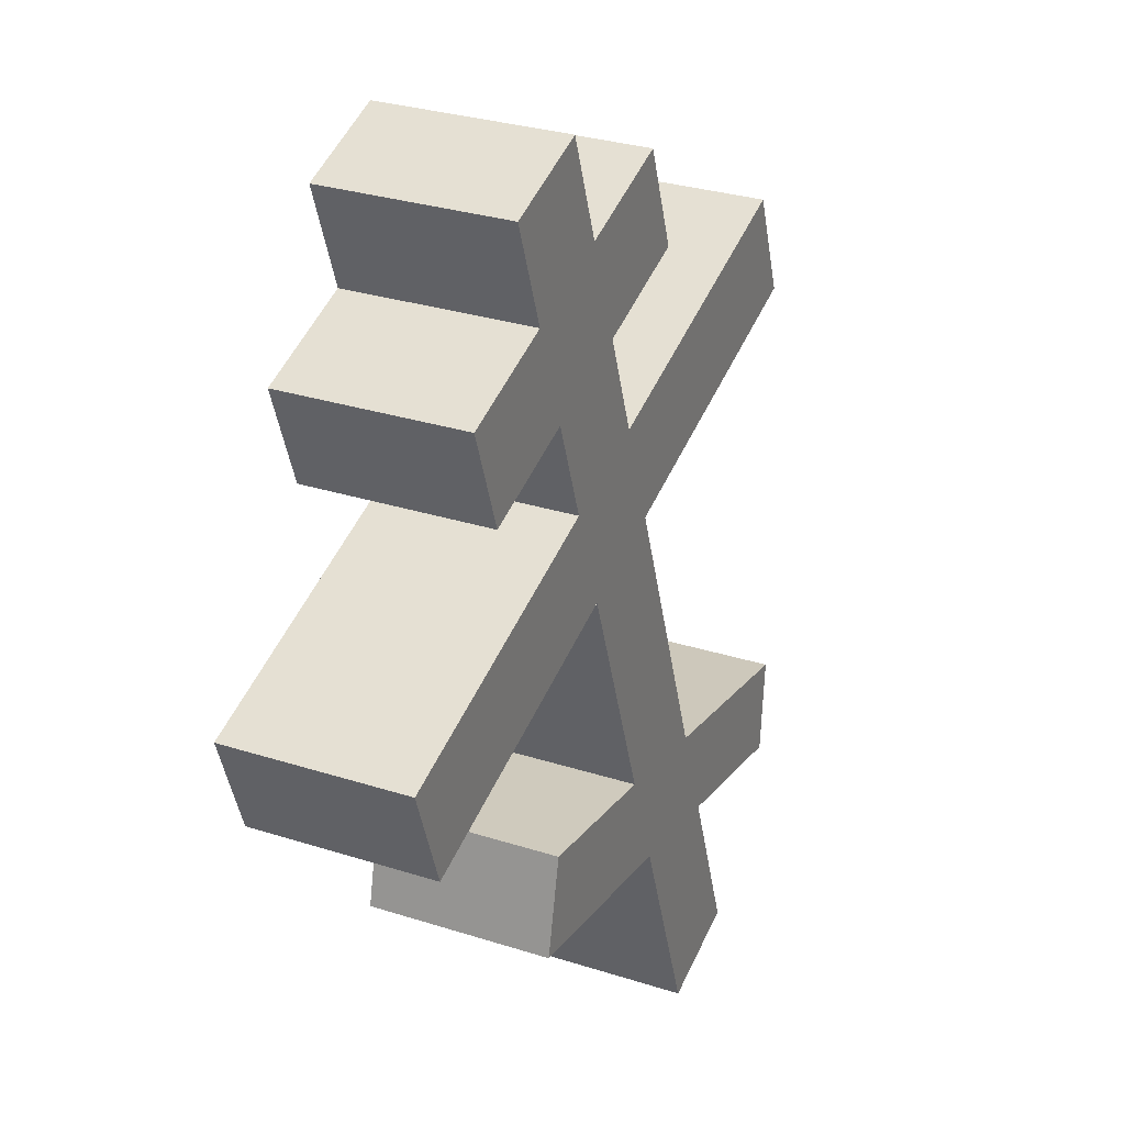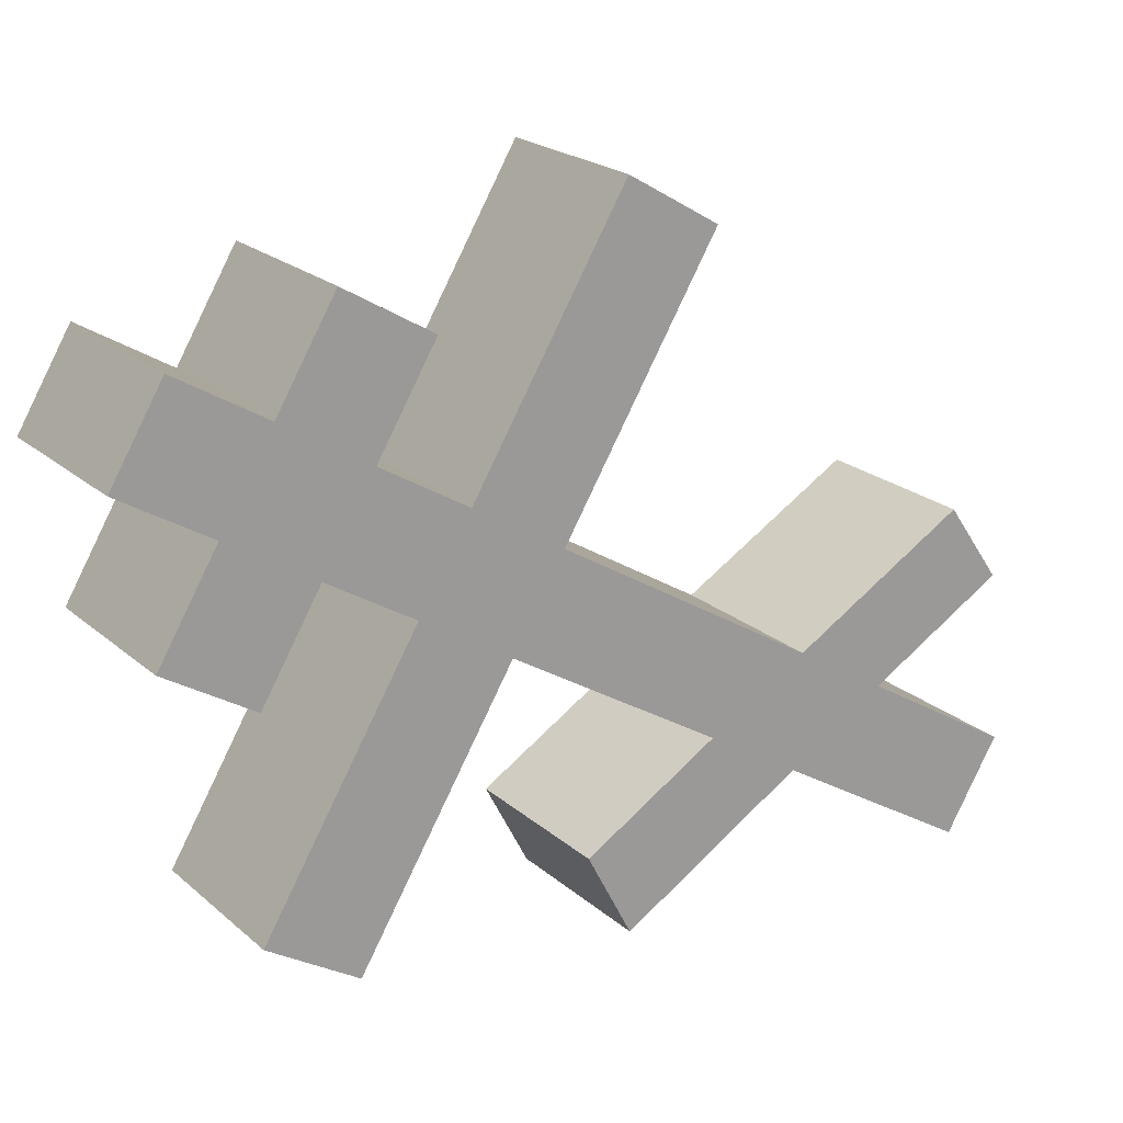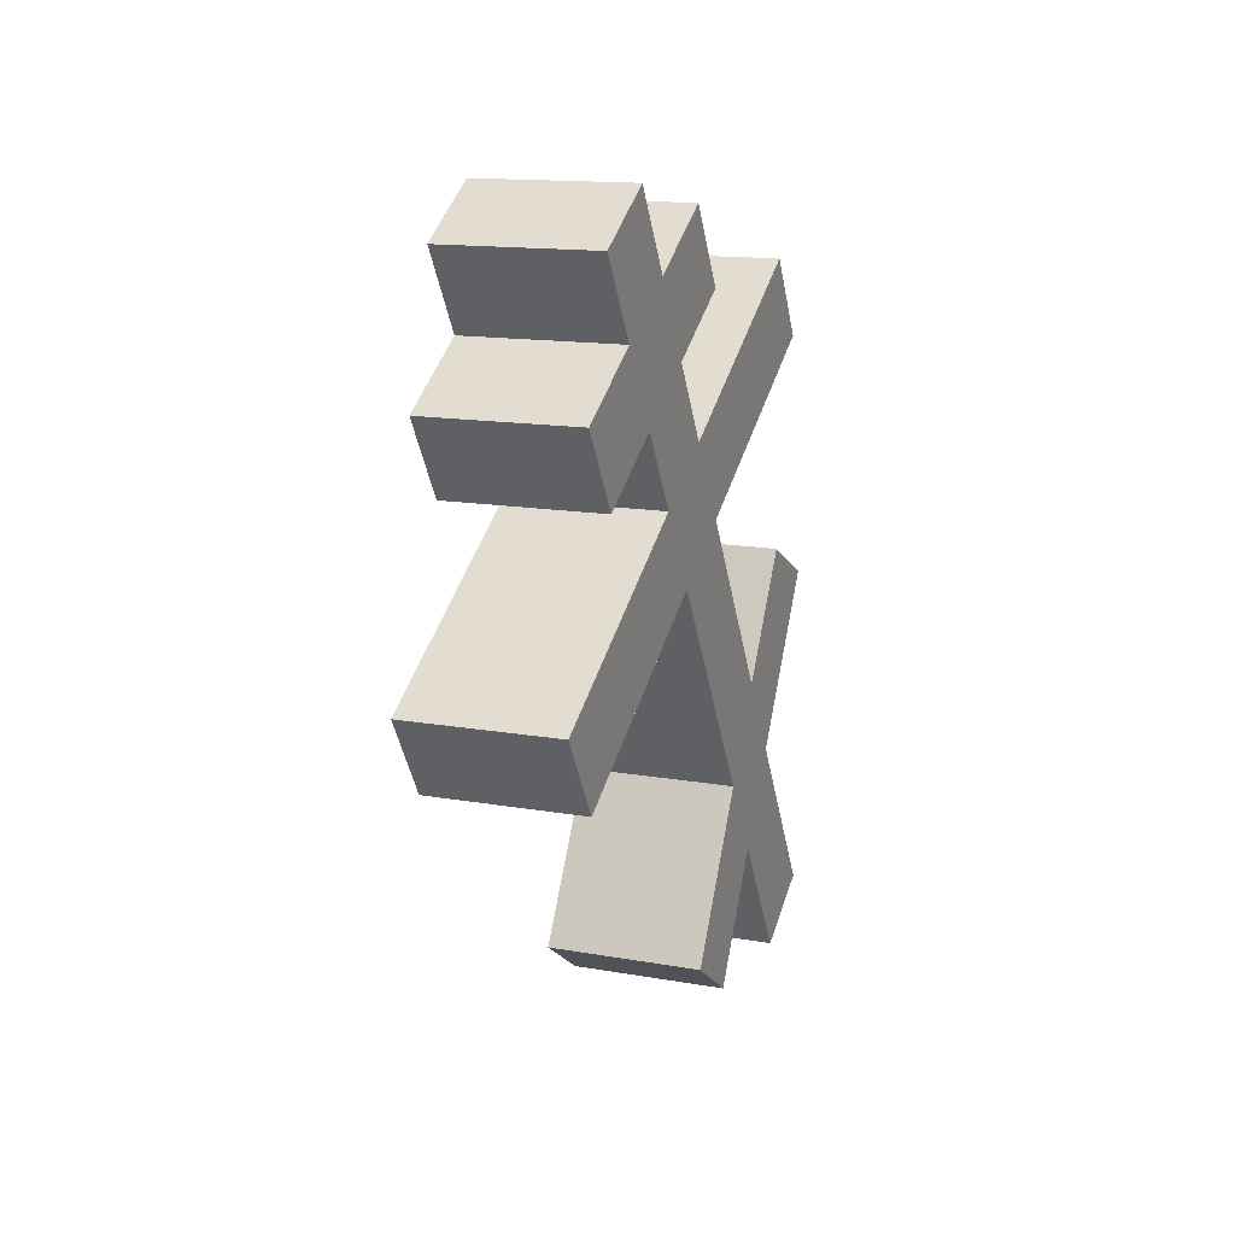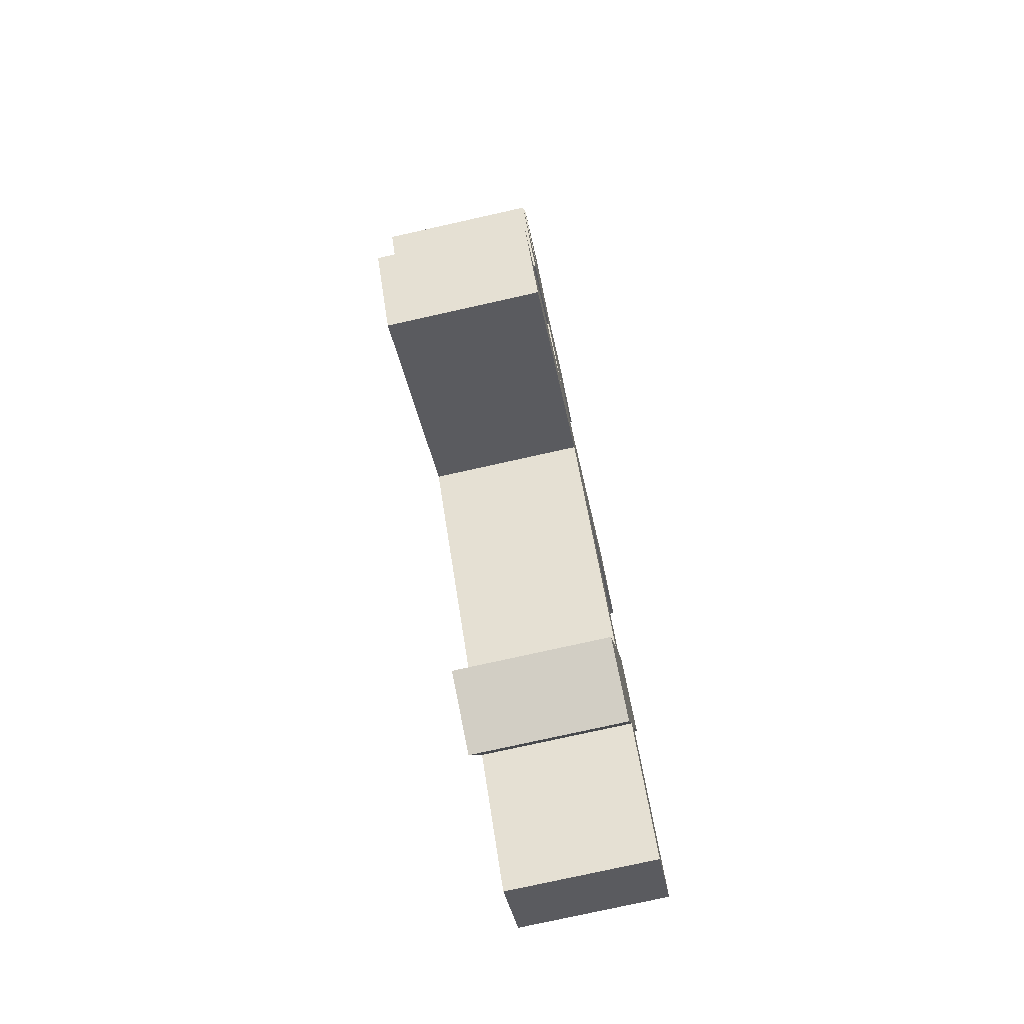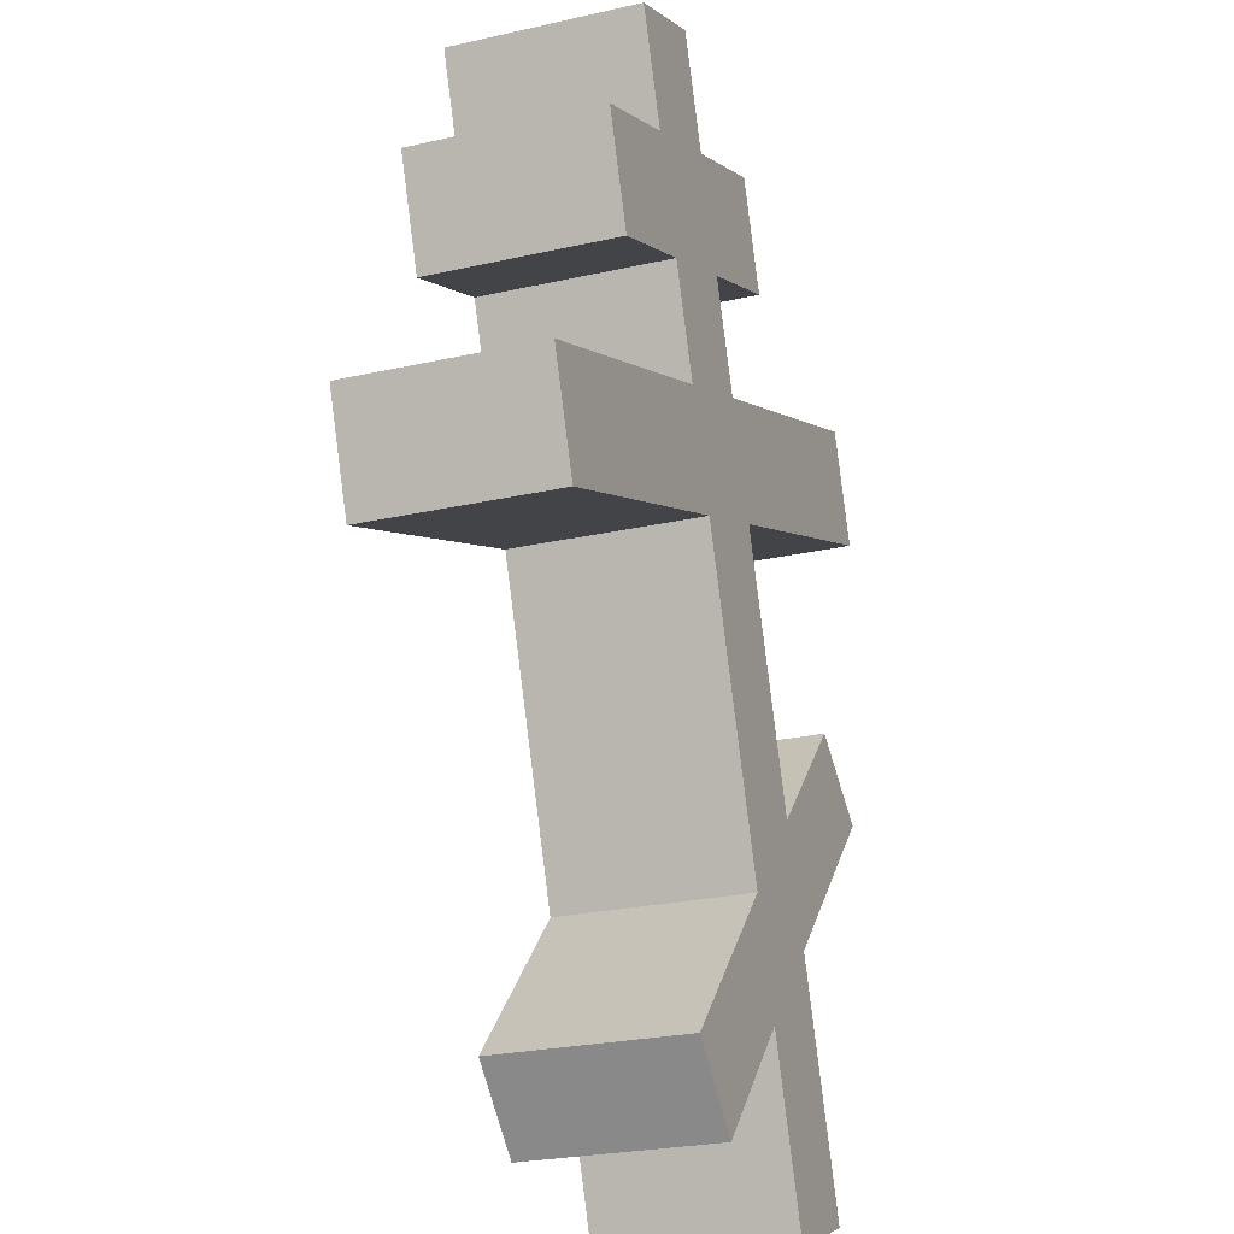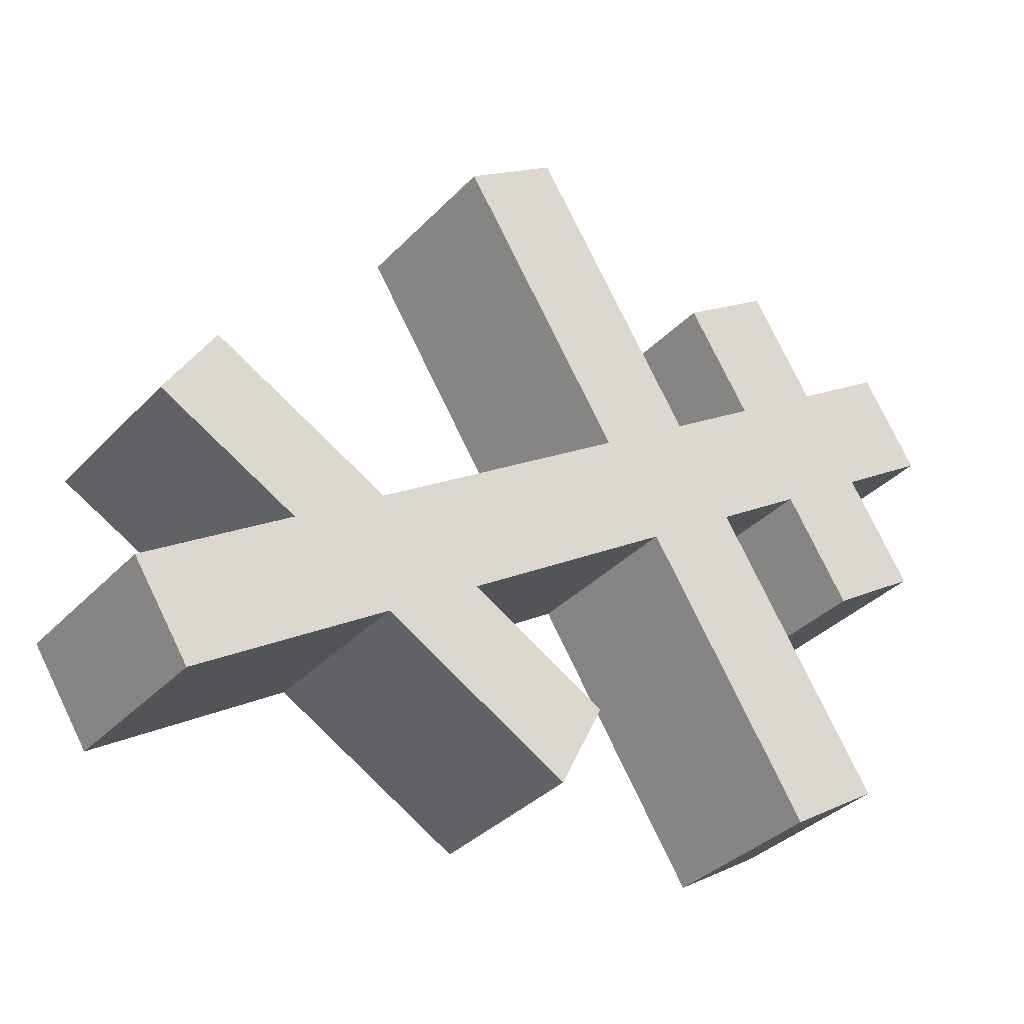
<metadata>
{"format":"obj","ext":"obj","renderer":"f3d","projection":"perspective","resolution":1024,"background":"white","views":[{"elev":-28.2,"azim":-159.8,"up":"+Z"},{"elev":-5.4,"azim":-120.0,"up":"+Z"},{"elev":28.7,"azim":-0.9,"up":"+Y"},{"elev":-52.5,"azim":-10.0,"up":"+Y"},{"elev":70.2,"azim":4.1,"up":"+Z"},{"elev":-6.7,"azim":57.1,"up":"+Z"}]}
</metadata>
<code>
o Cruz_Orto_Cube.011
v 0.1163 4.905 -0.6017
v -0.4033 7.471 0.08935
v 0.5602 4.948 -0.4269
v 0.04054 7.514 0.2641
v 0.02593 4.82 -0.3512
v -0.4937 7.385 0.3399
v 0.4698 4.862 -0.1764
v -0.04979 7.428 0.5146
v -0.3481 7.198 0.0159
v 0.0958 7.241 0.1907
v 0.005437 7.155 0.4412
v -0.4384 7.112 0.2664
v 0.15 6.973 0.1185
v 0.05969 6.887 0.369
v -0.3842 6.844 0.1943
v -0.2938 6.93 -0.05623
v -0.1912 7.028 -0.3408
v -0.2454 7.296 -0.2686
v -0.09698 7.058 0.7251
v -0.5408 7.015 0.5503
v 0.1985 7.338 -0.09388
v 0.2527 7.071 -0.166
v -0.04272 6.79 0.6529
v -0.4866 6.747 0.4782
v 0.2037 6.708 0.04713
v 0.1134 6.622 0.2976
v -0.3305 6.579 0.1229
v -0.2401 6.665 -0.1276
v 0.259 6.435 -0.02641
v 0.1687 6.349 0.2241
v -0.2752 6.306 0.04931
v -0.1849 6.392 -0.2012
v 0.08147 6.645 -0.9395
v 0.02619 6.918 -0.866
v -0.1527 6.37 1.035
v -0.5965 6.327 0.8604
v 0.4701 6.961 -0.6912
v 0.5253 6.688 -0.7647
v -0.09738 6.097 0.9617
v -0.5413 6.054 0.7869
v 0.387 5.803 -0.1966
v 0.3251 5.577 0.01595
v -0.1187 5.534 -0.1588
v -0.05688 5.76 -0.3713
v 0.4429 5.527 -0.271
v 0.3798 5.307 -0.05668
v -0.0641 5.264 -0.2314
v -0.000957 5.484 -0.4457
v 0.1167 5.894 -0.8449
v 0.5606 5.937 -0.6702
v 0.02989 6.063 -0.6658
v 0.4738 6.106 -0.4911
v 0.2172 5.184 0.3864
v -0.2267 5.141 0.2116
v 0.2952 5 0.2333
v -0.1486 4.957 0.05856
f 9 2 4 10
f 10 4 8 11
f 11 8 6 12
f 12 6 2 9
f 3 7 5 1
f 8 4 2 6
f 15 12 9 16
f 14 11 19 23
f 13 10 11 14
f 16 9 18 17
f 28 16 13 25
f 25 13 14 26
f 26 14 15 27
f 27 15 16 28
f 23 19 20 24
f 17 18 21 22
f 9 10 21 18
f 11 12 20 19
f 15 14 23 24
f 13 16 17 22
f 12 15 24 20
f 10 13 22 21
f 31 27 28 32
f 26 27 36 35
f 29 25 26 30
f 28 25 37 34
f 44 32 29 41
f 41 29 30 42
f 42 30 31 43
f 43 31 32 44
f 39 35 36 40
f 33 34 37 38
f 31 30 39 40
f 32 28 34 33
f 29 32 33 38
f 27 31 40 36
f 25 29 38 37
f 30 26 35 39
f 47 43 44 48
f 45 41 42 46
f 1 48 45 3
f 3 45 46 7
f 7 46 47 5
f 5 47 48 1
f 44 41 52 51
f 48 44 51 49
f 45 48 49 50
f 41 45 50 52
f 49 51 52 50
f 46 42 53 55
f 42 43 54 53
f 47 46 55 56
f 43 47 56 54
f 54 56 55 53

</code>
